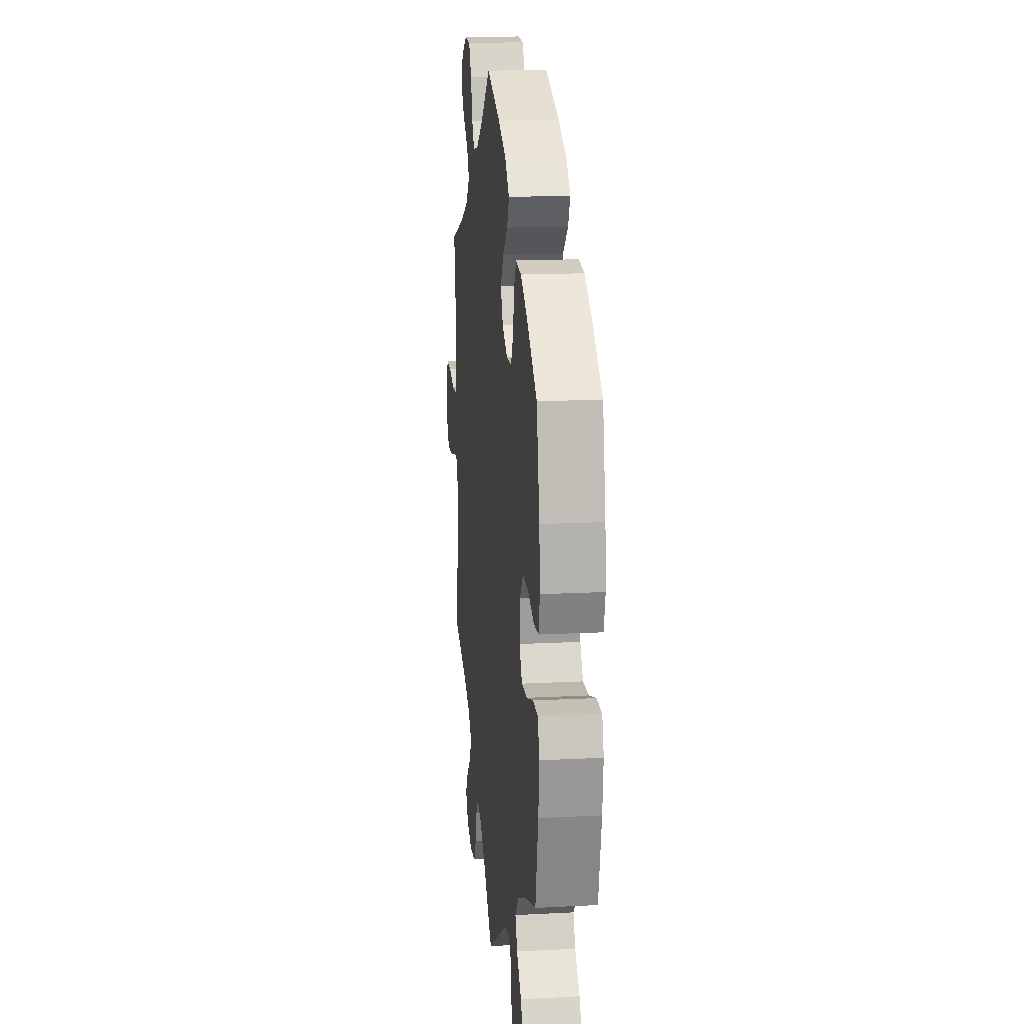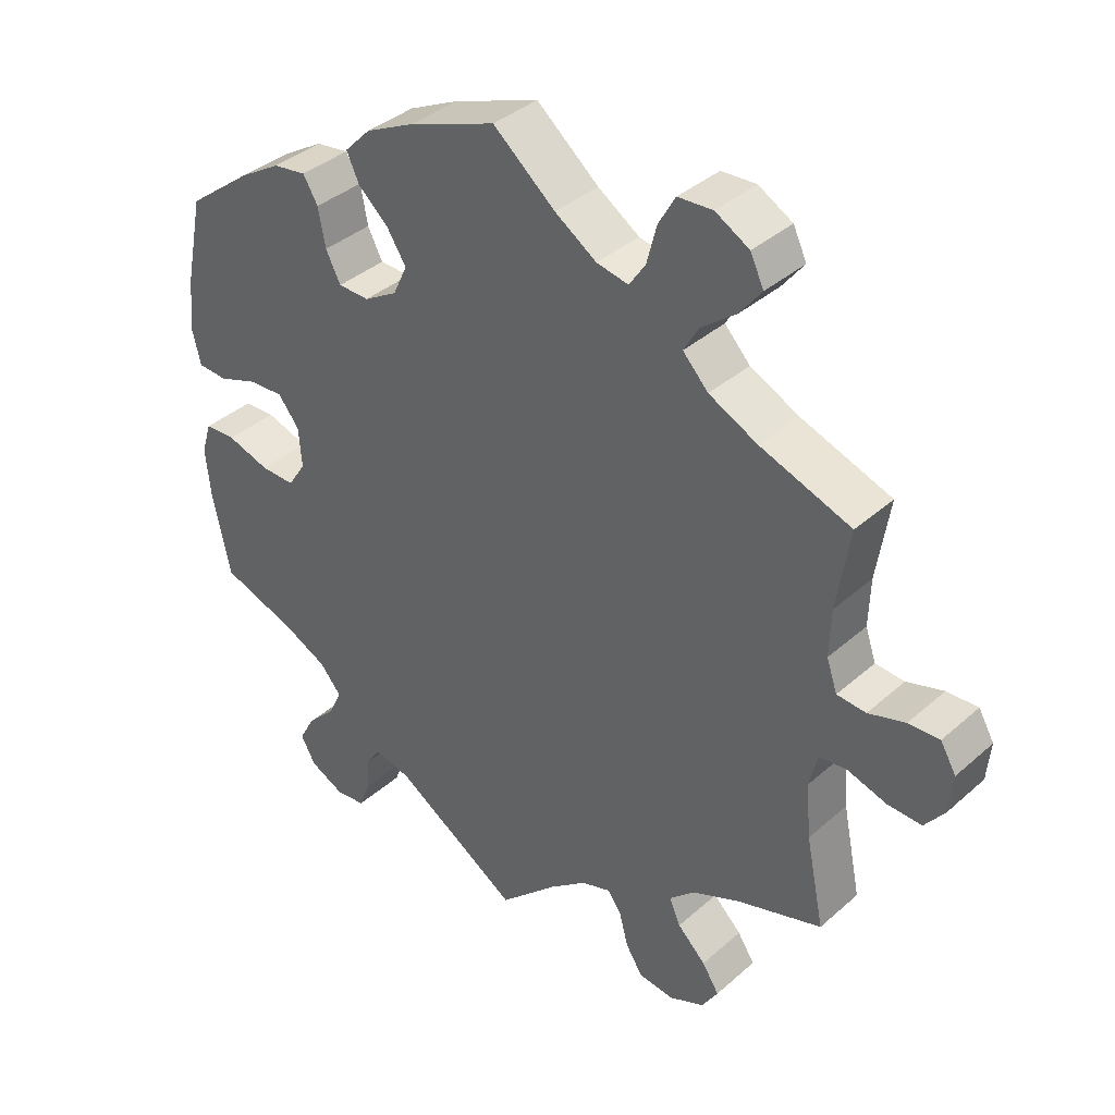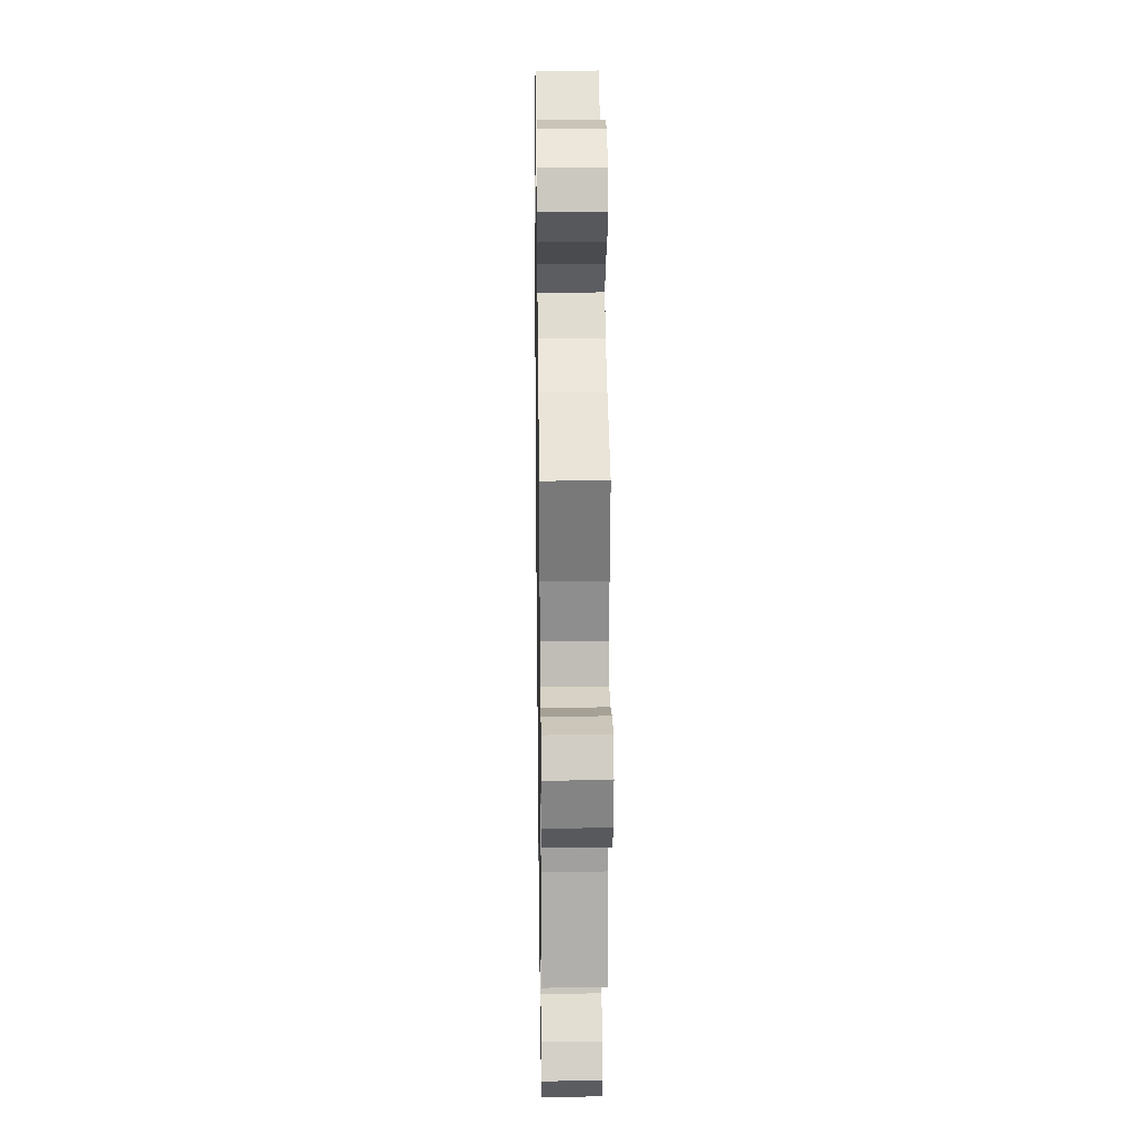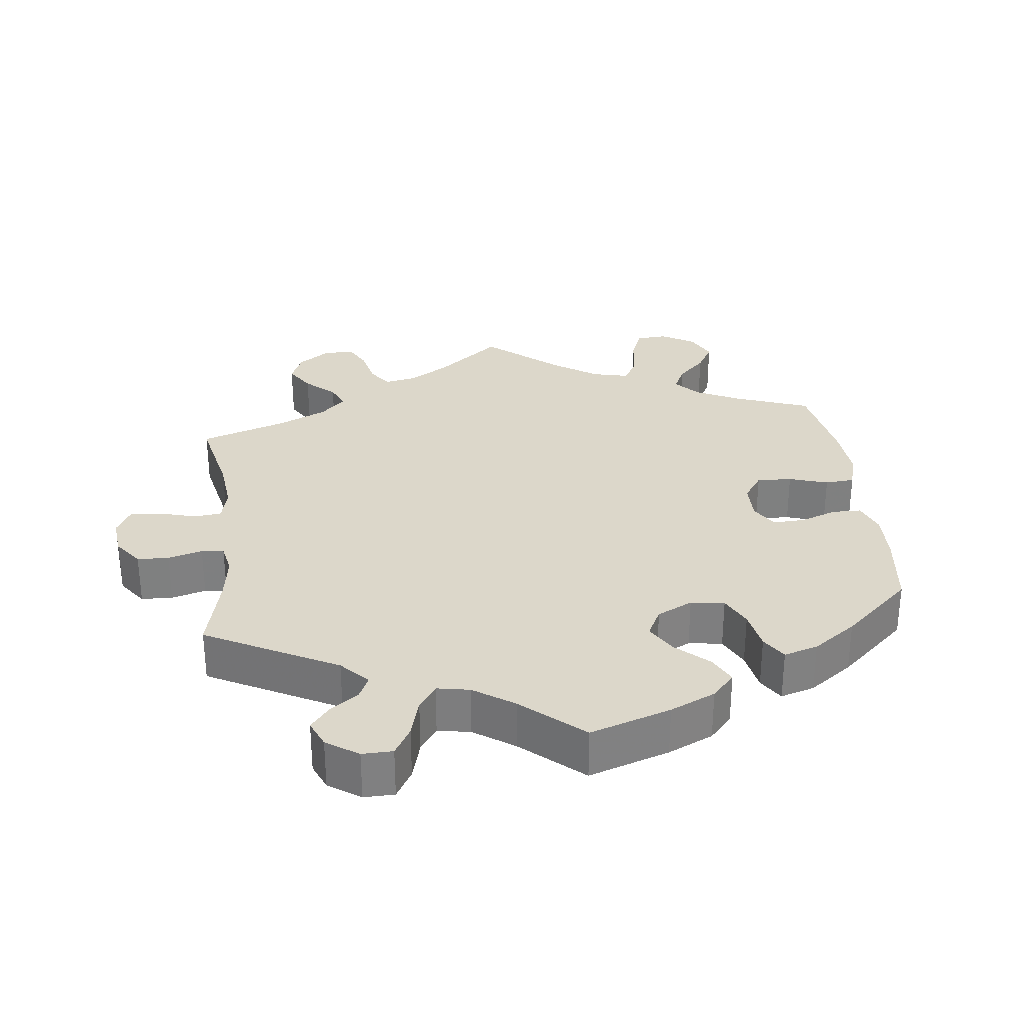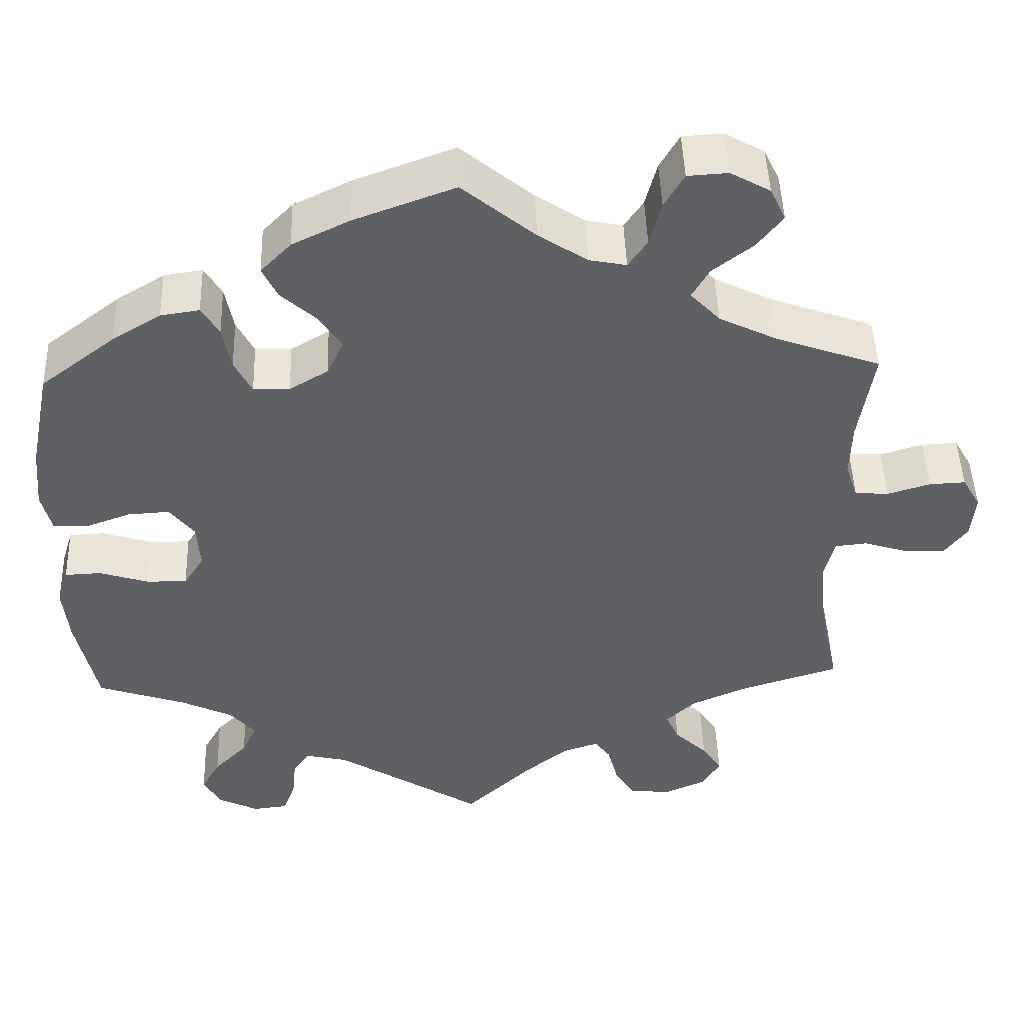
<metadata>
{"format":"obj","ext":"obj","renderer":"f3d","projection":"perspective","resolution":1024,"background":"white","views":[{"elev":16.1,"azim":-96.2,"up":"+Z"},{"elev":37.7,"azim":41.8,"up":"+Z"},{"elev":23.4,"azim":89.1,"up":"+Z"},{"elev":30.4,"azim":-126.8,"up":"+Y"},{"elev":47.1,"azim":-1.9,"up":"+Z"}]}
</metadata>
<code>
v 0.483 0.07 0.174
v 0.481 0.07 0.107
v 0.496 0.07 0.063
v 0.537 0.07 0.06
v 0.589 0.07 0.076
v 0.633 0.07 0.078
v 0.655 0.07 0.04
v 0.65 0.07 -0.015
v 0.622 0.07 -0.052
v 0.573 0.07 -0.05
v 0.519 0.07 -0.033
v 0.48 0.07 -0.037
v 0.468 0.07 -0.086
v 0.475 0.07 -0.163
v 0.501 0.07 -0.289
v 0.381 0.07 -0.327
v 0.313 0.07 -0.357
v 0.277 0.07 -0.391
v 0.293 0.07 -0.427
v 0.333 0.07 -0.466
v 0.357 0.07 -0.503
v 0.334 0.07 -0.54
v 0.284 0.07 -0.562
v 0.234 0.07 -0.556
v 0.21 0.07 -0.518
v 0.197 0.07 -0.469
v 0.178 0.07 -0.443
v 0.136 0.07 -0.457
v 0.083 0.07 -0.499
v 0 0.07 -0.578
v -0.178 0.07 -0.465
v -0.23 0.07 -0.453
v -0.25 0.07 -0.482
v -0.255 0.07 -0.531
v -0.27 0.07 -0.571
v -0.312 0.07 -0.576
v -0.361 0.07 -0.552
v -0.382 0.07 -0.514
v -0.359 0.07 -0.473
v -0.318 0.07 -0.431
v -0.3 0.07 -0.392
v -0.331 0.07 -0.356
v -0.393 0.07 -0.326
v -0.501 0.07 -0.289
v -0.526 0.07 -0.171
v -0.533 0.07 -0.101
v -0.519 0.07 -0.056
v -0.475 0.07 -0.054
v -0.415 0.07 -0.073
v -0.366 0.07 -0.074
v -0.341 0.07 -0.035
v -0.345 0.07 0.021
v -0.375 0.07 0.059
v -0.425 0.07 0.056
v -0.48 0.07 0.036
v -0.522 0.07 0.038
v -0.534 0.07 0.087
v -0.527 0.07 0.162
v -0.501 0.07 0.288
v -0.41 0.07 0.358
v -0.351 0.07 0.394
v -0.304 0.07 0.401
v -0.283 0.07 0.366
v -0.273 0.07 0.312
v -0.252 0.07 0.271
v -0.208 0.07 0.27
v -0.161 0.07 0.298
v -0.141 0.07 0.341
v -0.168 0.07 0.383
v -0.211 0.07 0.422
v -0.229 0.07 0.46
v -0.192 0.07 0.498
v -0.122 0.07 0.532
v 0 0.07 0.577
v 0.088 0.07 0.504
v 0.147 0.07 0.465
v 0.192 0.07 0.456
v 0.215 0.07 0.49
v 0.229 0.07 0.544
v 0.253 0.07 0.586
v 0.302 0.07 0.589
v 0.35 0.07 0.562
v 0.369 0.07 0.522
v 0.338 0.07 0.482
v 0.289 0.07 0.444
v 0.268 0.07 0.407
v 0.304 0.07 0.369
v 0.373 0.07 0.335
v 0.501 0.07 0.289
v 0.483 0 0.174
v 0.481 0 0.107
v 0.496 0 0.063
v 0.537 0 0.06
v 0.589 0 0.076
v 0.633 0 0.078
v 0.655 0 0.04
v 0.65 0 -0.015
v 0.622 0 -0.052
v 0.573 0 -0.05
v 0.519 0 -0.033
v 0.48 0 -0.037
v 0.468 0 -0.086
v 0.475 0 -0.163
v 0.501 0 -0.289
v 0.381 0 -0.327
v 0.313 0 -0.357
v 0.277 0 -0.391
v 0.293 0 -0.427
v 0.333 0 -0.466
v 0.357 0 -0.503
v 0.334 0 -0.54
v 0.284 0 -0.562
v 0.234 0 -0.556
v 0.21 0 -0.518
v 0.197 0 -0.469
v 0.178 0 -0.443
v 0.136 0 -0.457
v 0.083 0 -0.499
v 0 0 -0.578
v -0.178 0 -0.465
v -0.23 0 -0.453
v -0.25 0 -0.482
v -0.255 0 -0.531
v -0.27 0 -0.571
v -0.312 0 -0.576
v -0.361 0 -0.552
v -0.382 0 -0.514
v -0.359 0 -0.473
v -0.318 0 -0.431
v -0.3 0 -0.392
v -0.331 0 -0.356
v -0.393 0 -0.326
v -0.501 0 -0.289
v -0.526 0 -0.171
v -0.533 0 -0.101
v -0.519 0 -0.056
v -0.475 0 -0.054
v -0.415 0 -0.073
v -0.366 0 -0.074
v -0.341 0 -0.035
v -0.345 0 0.021
v -0.375 0 0.059
v -0.425 0 0.056
v -0.48 0 0.036
v -0.522 0 0.038
v -0.534 0 0.087
v -0.527 0 0.162
v -0.501 0 0.288
v -0.41 0 0.358
v -0.351 0 0.394
v -0.304 0 0.401
v -0.283 0 0.366
v -0.273 0 0.312
v -0.252 0 0.271
v -0.208 0 0.27
v -0.161 0 0.298
v -0.141 0 0.341
v -0.168 0 0.383
v -0.211 0 0.422
v -0.229 0 0.46
v -0.192 0 0.498
v -0.122 0 0.532
v 0 0 0.577
v 0.088 0 0.504
v 0.147 0 0.465
v 0.192 0 0.456
v 0.215 0 0.49
v 0.229 0 0.544
v 0.253 0 0.586
v 0.302 0 0.589
v 0.35 0 0.562
v 0.369 0 0.522
v 0.338 0 0.482
v 0.289 0 0.444
v 0.268 0 0.407
v 0.304 0 0.369
v 0.373 0 0.335
v 0.501 0 0.289
f 88 89 1
f 87 88 1 2
f 86 87 2 3
f 82 83 84 85
f 82 85 86
f 81 82 86
f 78 79 80 81
f 77 78 81 86
f 76 77 86 3
f 72 73 74 75
f 72 75 76 3
f 69 70 71 72
f 68 69 72 3
f 61 62 63 64
f 61 64 65
f 60 61 65
f 59 60 65
f 58 59 65
f 57 58 65 66
f 54 55 56 57
f 53 54 57 66
f 46 47 48 49
f 46 49 50
f 43 44 45 46
f 42 43 46 50
f 41 42 50 51
f 37 38 39 40
f 37 40 41
f 36 37 41
f 33 34 35 36
f 33 36 41
f 32 33 41 51
f 29 30 31
f 28 29 31 32
f 27 28 32 51
f 23 24 25 26
f 23 26 27
f 22 23 27
f 19 20 21 22
f 18 19 22 27
f 17 18 27 51
f 14 15 16
f 13 14 16 17
f 12 13 17 51
f 8 9 10 11
f 4 5 6 7
f 3 4 7 8
f 67 68 3 8
f 52 53 66 67
f 12 51 52 67
f 8 11 12 67
f 90 178 177
f 91 90 177 176
f 92 91 176 175
f 174 173 172 171
f 175 174 171
f 175 171 170
f 170 169 168 167
f 175 170 167 166
f 92 175 166 165
f 164 163 162 161
f 92 165 164 161
f 161 160 159 158
f 92 161 158 157
f 153 152 151 150
f 154 153 150
f 154 150 149
f 154 149 148
f 154 148 147
f 155 154 147 146
f 146 145 144 143
f 155 146 143 142
f 138 137 136 135
f 139 138 135
f 135 134 133 132
f 139 135 132 131
f 140 139 131 130
f 129 128 127 126
f 130 129 126
f 130 126 125
f 125 124 123 122
f 130 125 122
f 140 130 122 121
f 120 119 118
f 121 120 118 117
f 140 121 117 116
f 115 114 113 112
f 116 115 112
f 116 112 111
f 111 110 109 108
f 116 111 108 107
f 140 116 107 106
f 105 104 103
f 106 105 103 102
f 140 106 102 101
f 100 99 98 97
f 96 95 94 93
f 97 96 93 92
f 97 92 157 156
f 156 155 142 141
f 156 141 140 101
f 156 101 100 97
f 1 90 91 2
f 2 91 92 3
f 3 92 93 4
f 4 93 94 5
f 5 94 95 6
f 6 95 96 7
f 7 96 97 8
f 8 97 98 9
f 9 98 99 10
f 10 99 100 11
f 11 100 101 12
f 12 101 102 13
f 13 102 103 14
f 14 103 104 15
f 15 104 105 16
f 16 105 106 17
f 17 106 107 18
f 18 107 108 19
f 19 108 109 20
f 20 109 110 21
f 21 110 111 22
f 22 111 112 23
f 23 112 113 24
f 24 113 114 25
f 25 114 115 26
f 26 115 116 27
f 27 116 117 28
f 28 117 118 29
f 29 118 119 30
f 30 119 120 31
f 31 120 121 32
f 32 121 122 33
f 33 122 123 34
f 34 123 124 35
f 35 124 125 36
f 36 125 126 37
f 37 126 127 38
f 38 127 128 39
f 39 128 129 40
f 40 129 130 41
f 41 130 131 42
f 42 131 132 43
f 43 132 133 44
f 44 133 134 45
f 45 134 135 46
f 46 135 136 47
f 47 136 137 48
f 48 137 138 49
f 49 138 139 50
f 50 139 140 51
f 51 140 141 52
f 52 141 142 53
f 53 142 143 54
f 54 143 144 55
f 55 144 145 56
f 56 145 146 57
f 57 146 147 58
f 58 147 148 59
f 59 148 149 60
f 60 149 150 61
f 61 150 151 62
f 62 151 152 63
f 63 152 153 64
f 64 153 154 65
f 65 154 155 66
f 66 155 156 67
f 67 156 157 68
f 68 157 158 69
f 69 158 159 70
f 70 159 160 71
f 71 160 161 72
f 72 161 162 73
f 73 162 163 74
f 74 163 164 75
f 75 164 165 76
f 76 165 166 77
f 77 166 167 78
f 78 167 168 79
f 79 168 169 80
f 80 169 170 81
f 81 170 171 82
f 82 171 172 83
f 83 172 173 84
f 84 173 174 85
f 85 174 175 86
f 86 175 176 87
f 87 176 177 88
f 88 177 178 89
f 89 178 90 1

</code>
